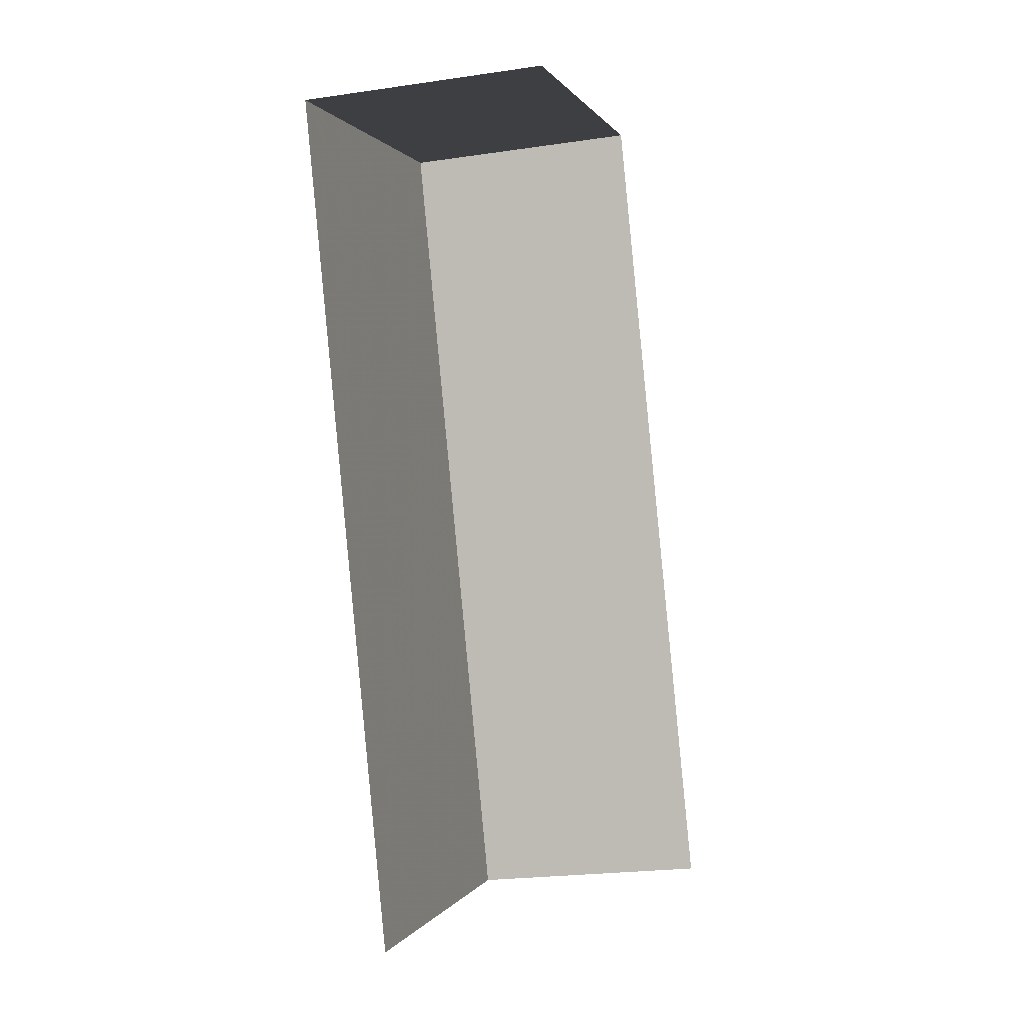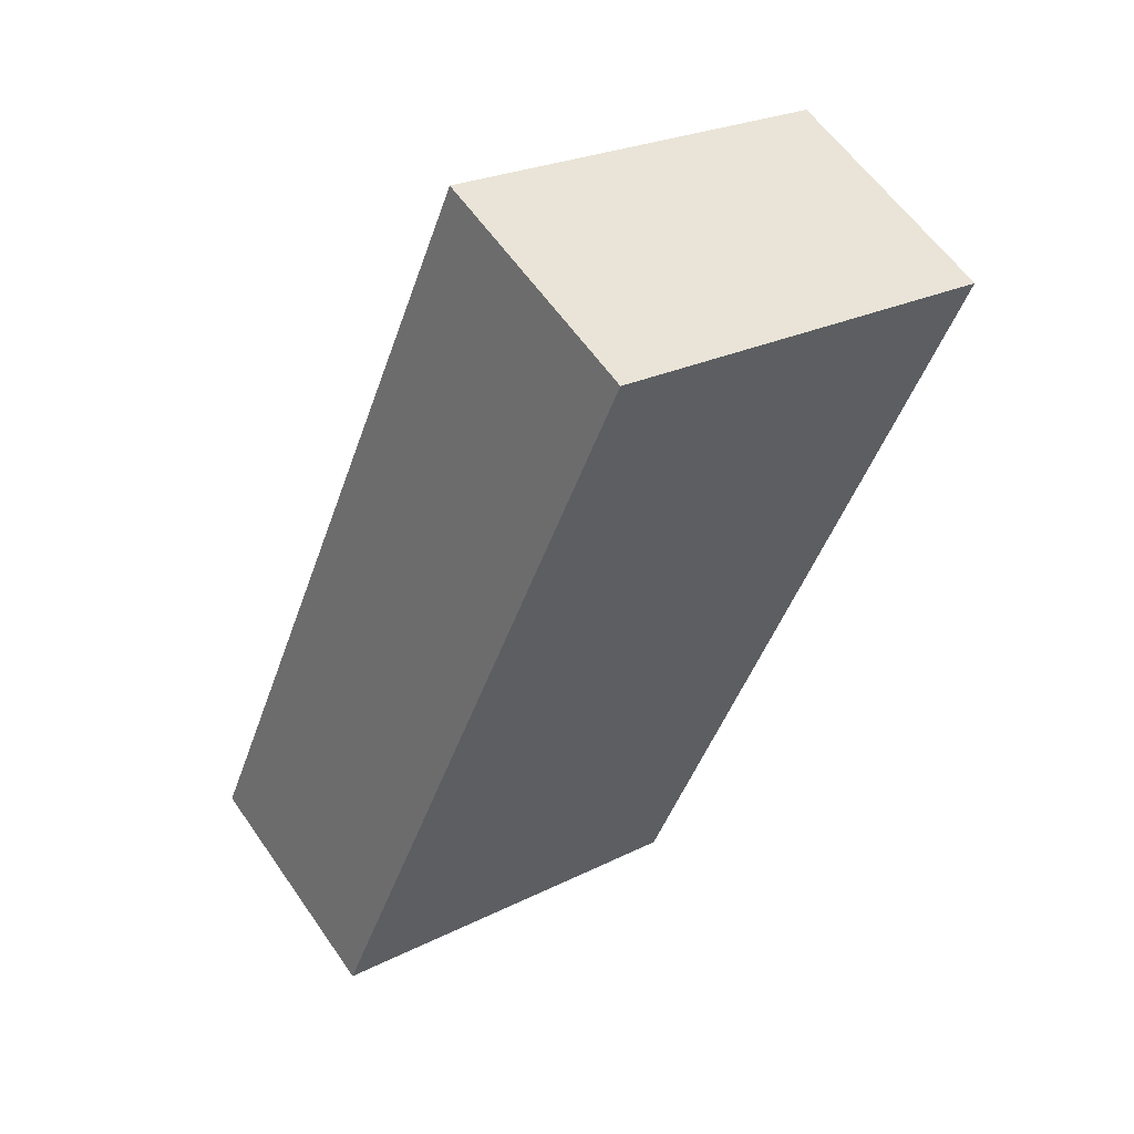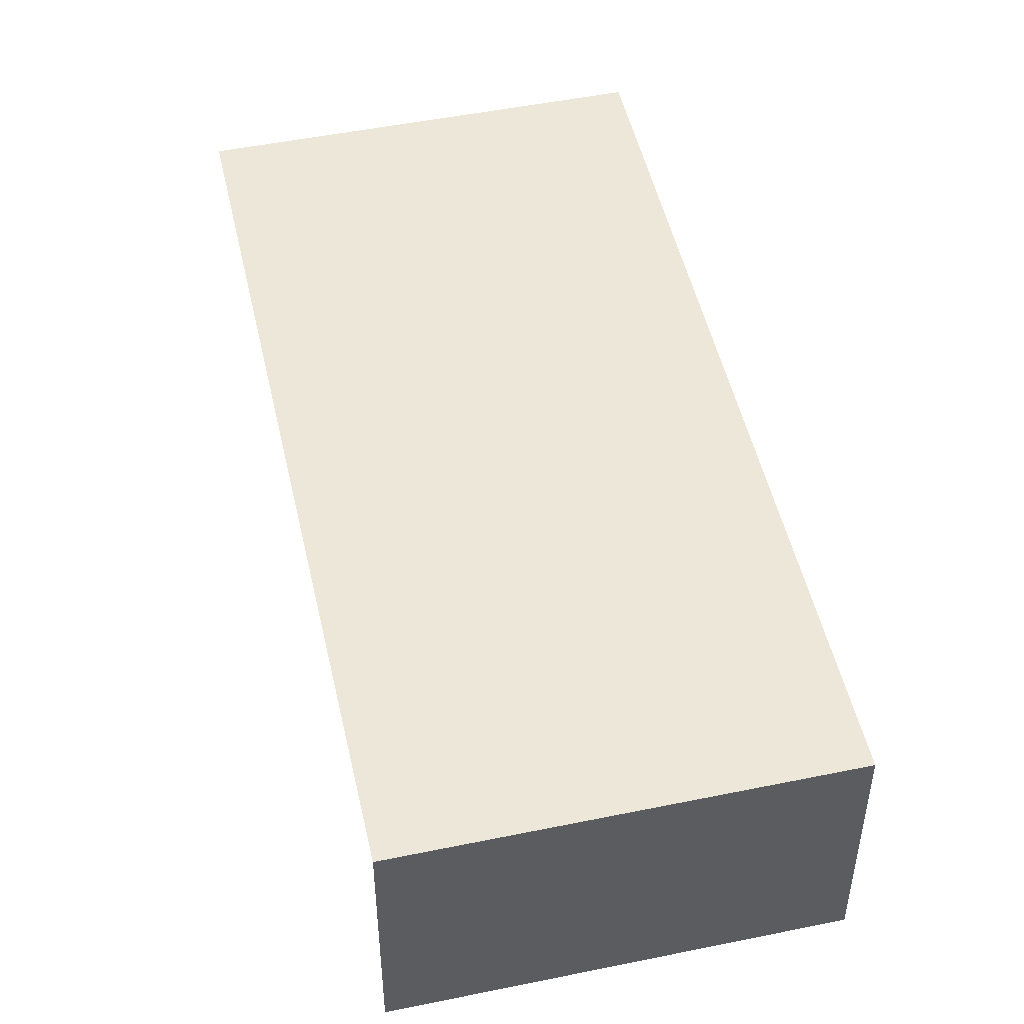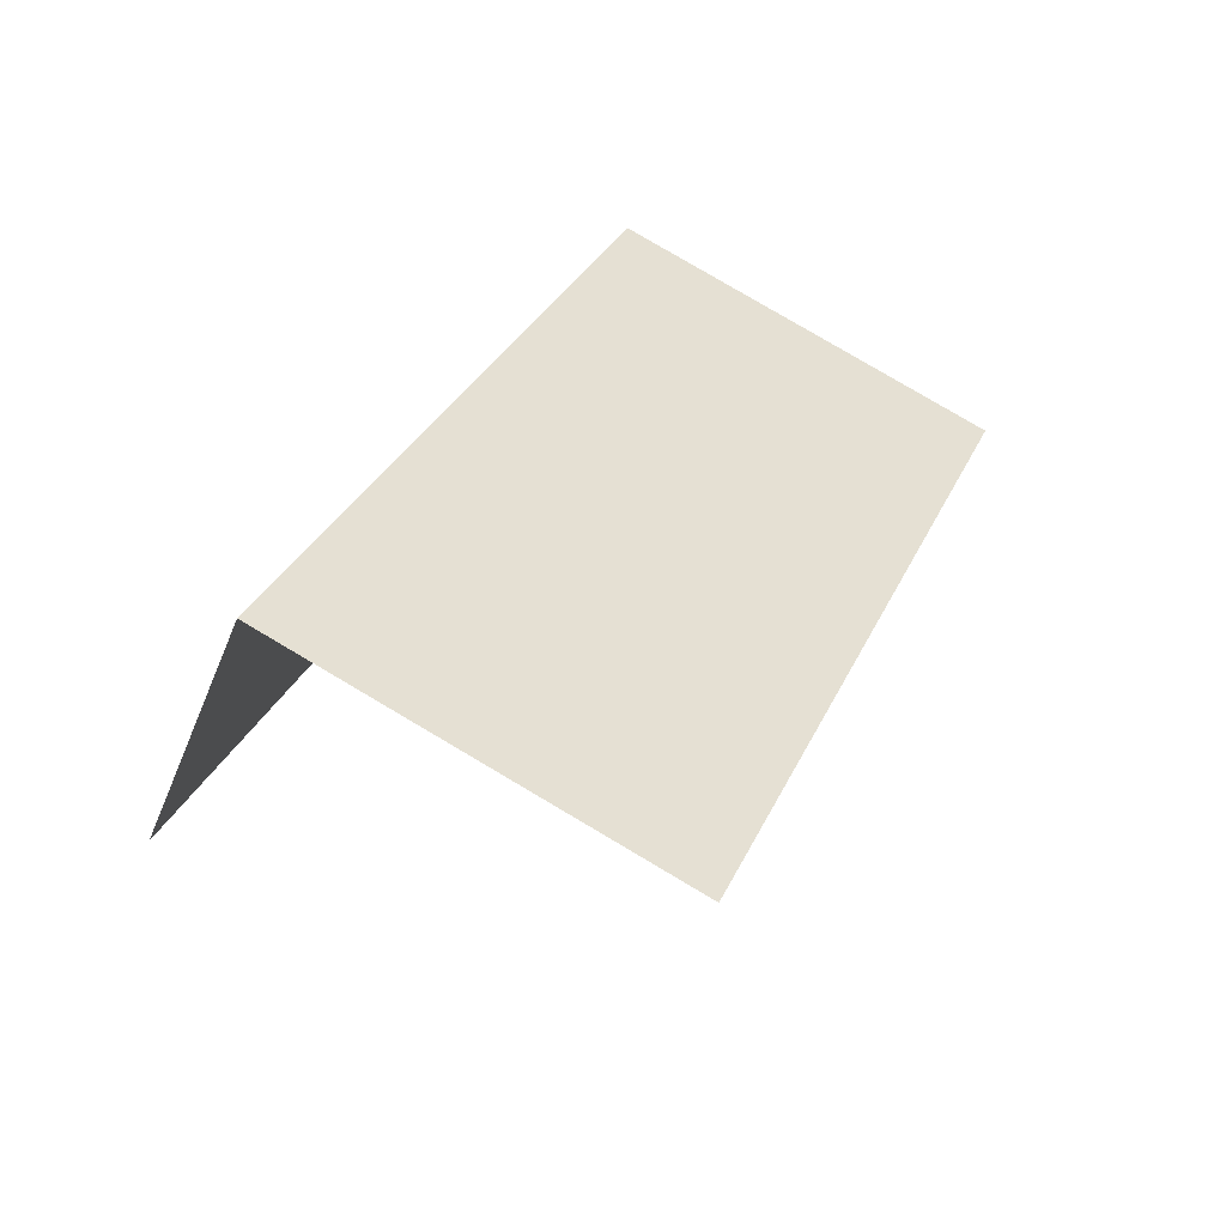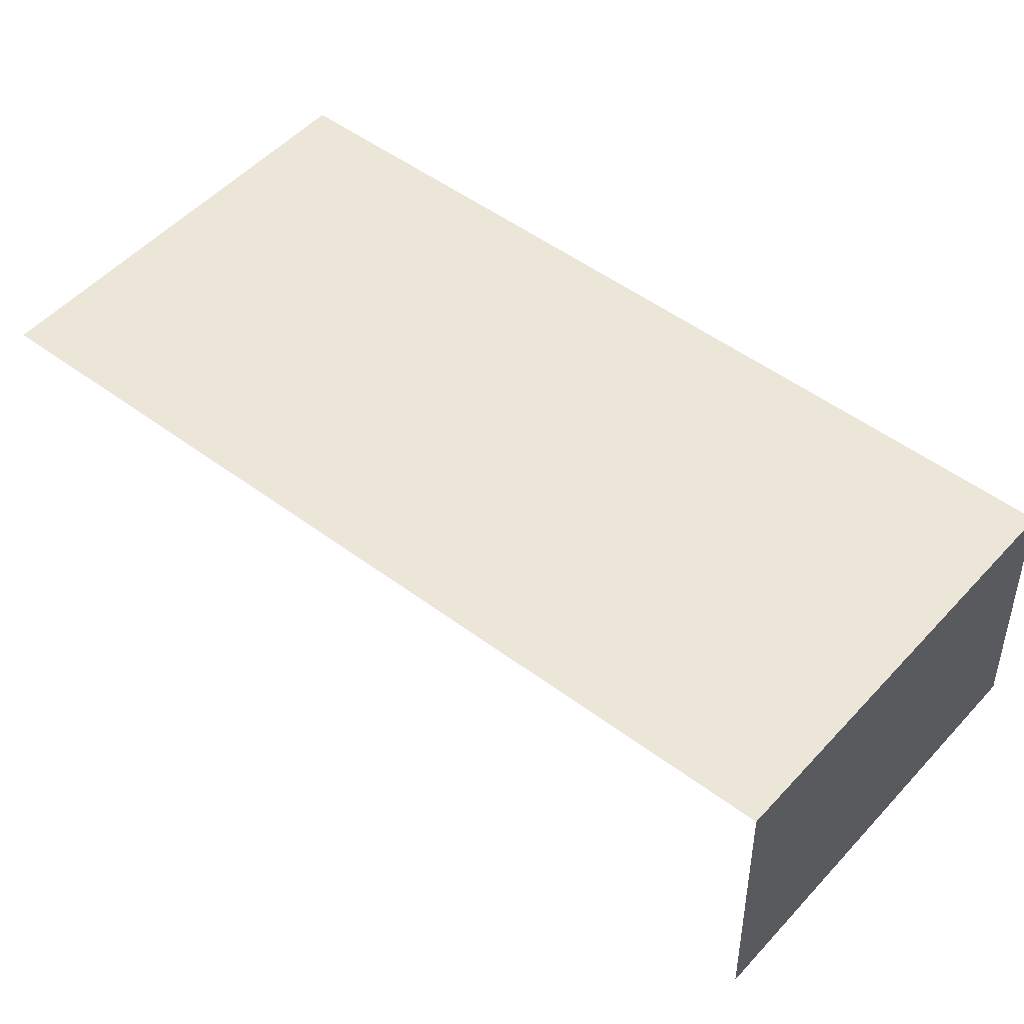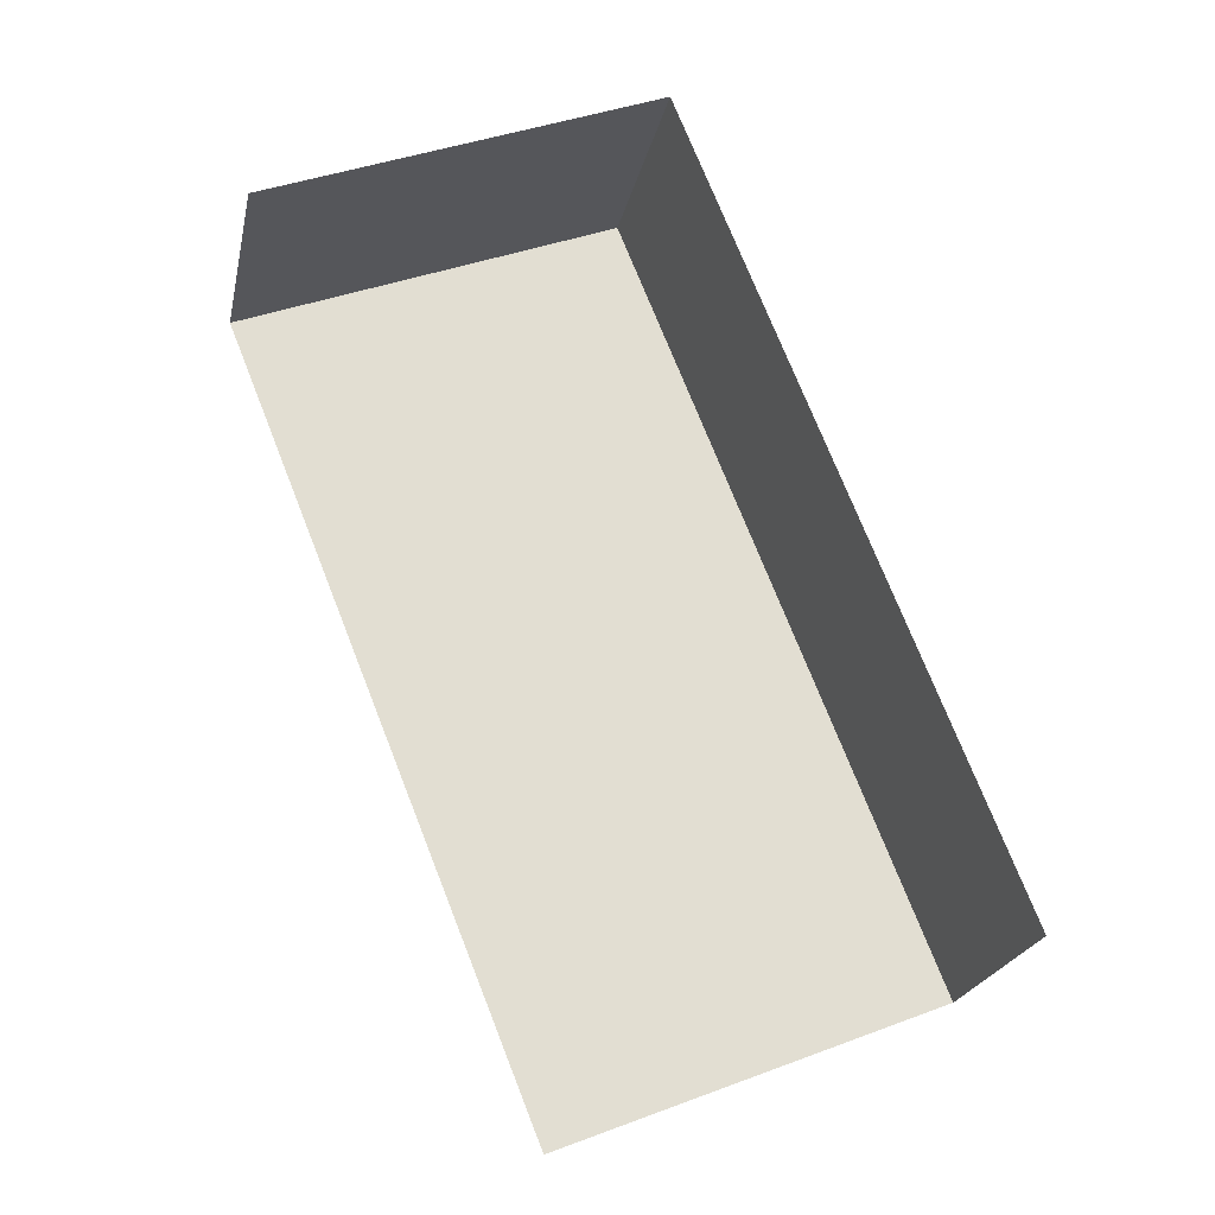
<metadata>
{"format":"obj","ext":"obj","renderer":"f3d","projection":"perspective","resolution":1024,"background":"white","views":[{"elev":-22.1,"azim":104.7,"up":"+Y"},{"elev":59.3,"azim":-34.6,"up":"+Y"},{"elev":50.1,"azim":145.7,"up":"+Z"},{"elev":-52.0,"azim":-21.9,"up":"+Y"},{"elev":49.0,"azim":108.0,"up":"+Z"},{"elev":-22.4,"azim":168.3,"up":"+Y"}]}
</metadata>
<code>
v -2.245e+05 -1.283e+05 14.26
v -2.245e+05 -1.283e+05 14.26
v -2.245e+05 -1.283e+05 14.26
v -2.245e+05 -1.283e+05 14.26
v -2.245e+05 -1.283e+05 16.77
v -2.245e+05 -1.283e+05 16.77
v -2.245e+05 -1.283e+05 16.77
v -2.245e+05 -1.283e+05 16.77
f 1 2 3
f 4 1 3
f 7 4 3
f 7 6 4
f 8 3 2
f 8 7 3
f 5 6 7
f 8 5 7
f 8 2 1
f 5 8 1
f 5 1 4
f 6 5 4

</code>
